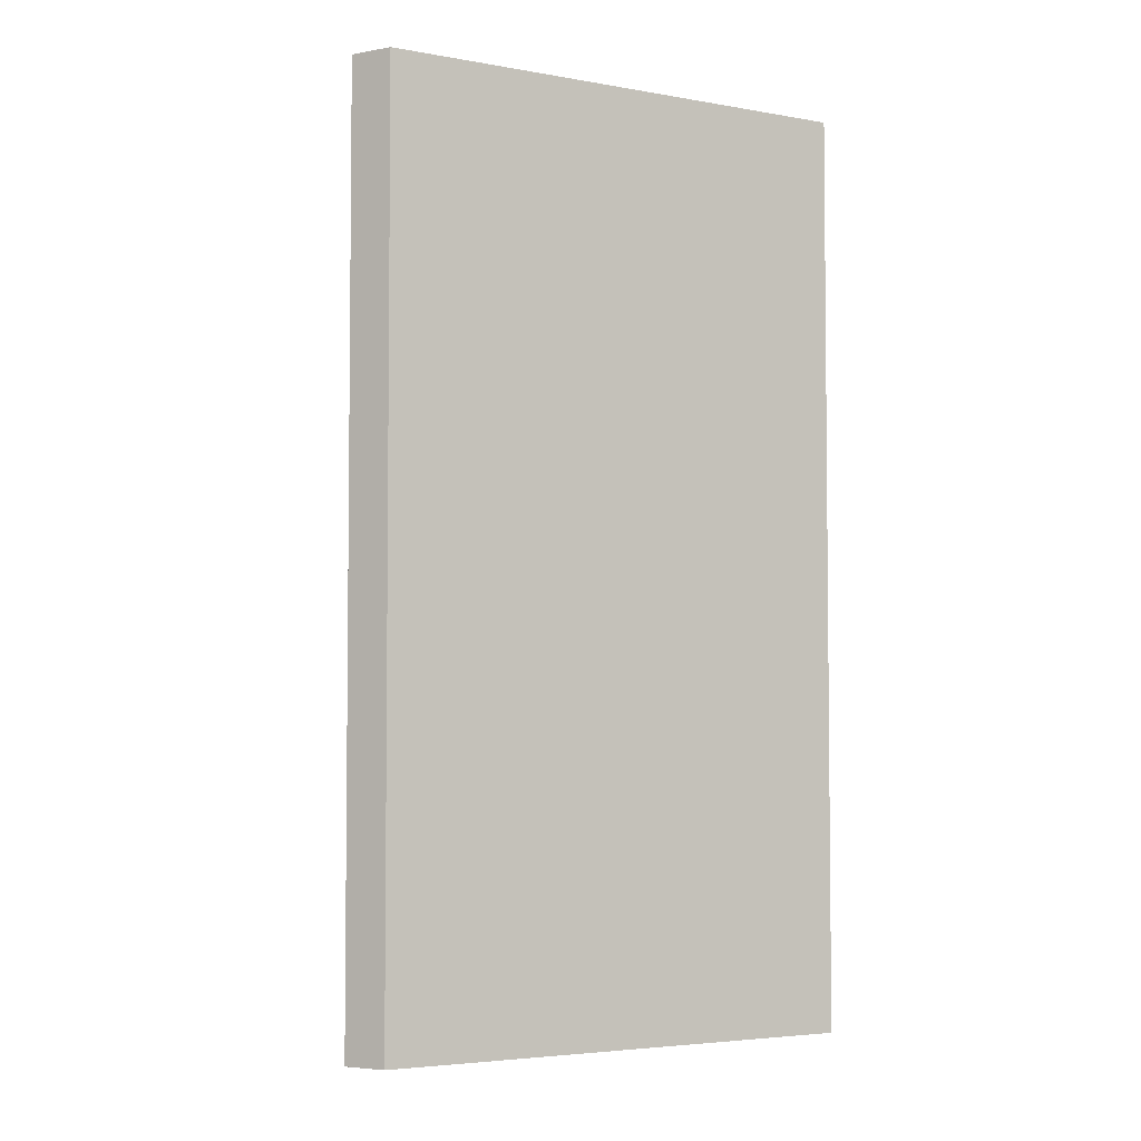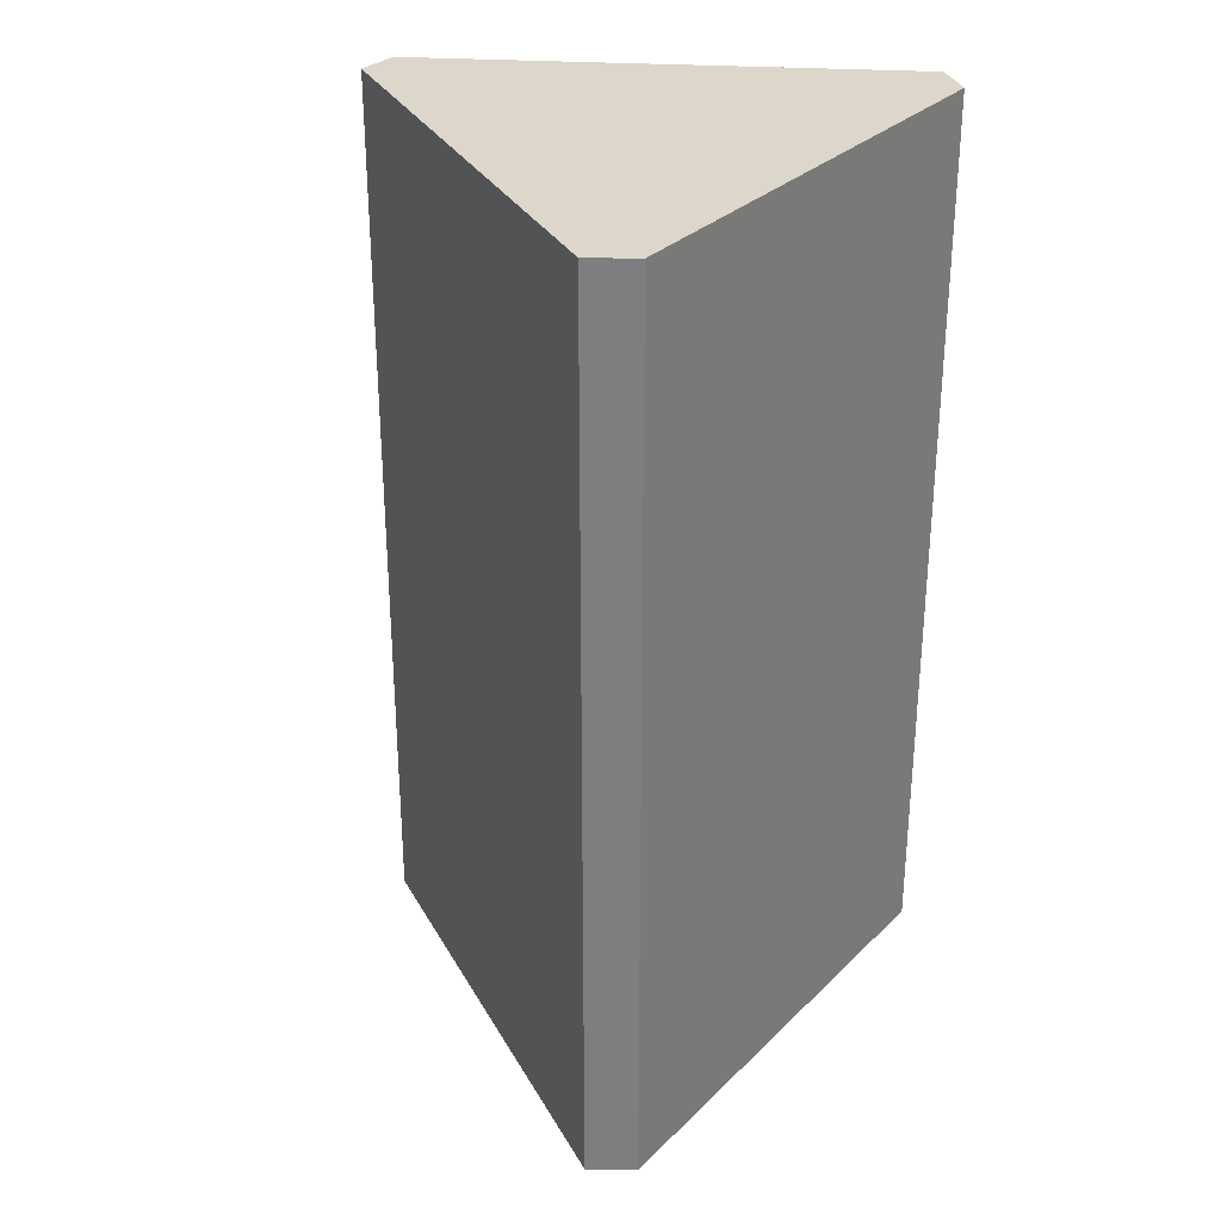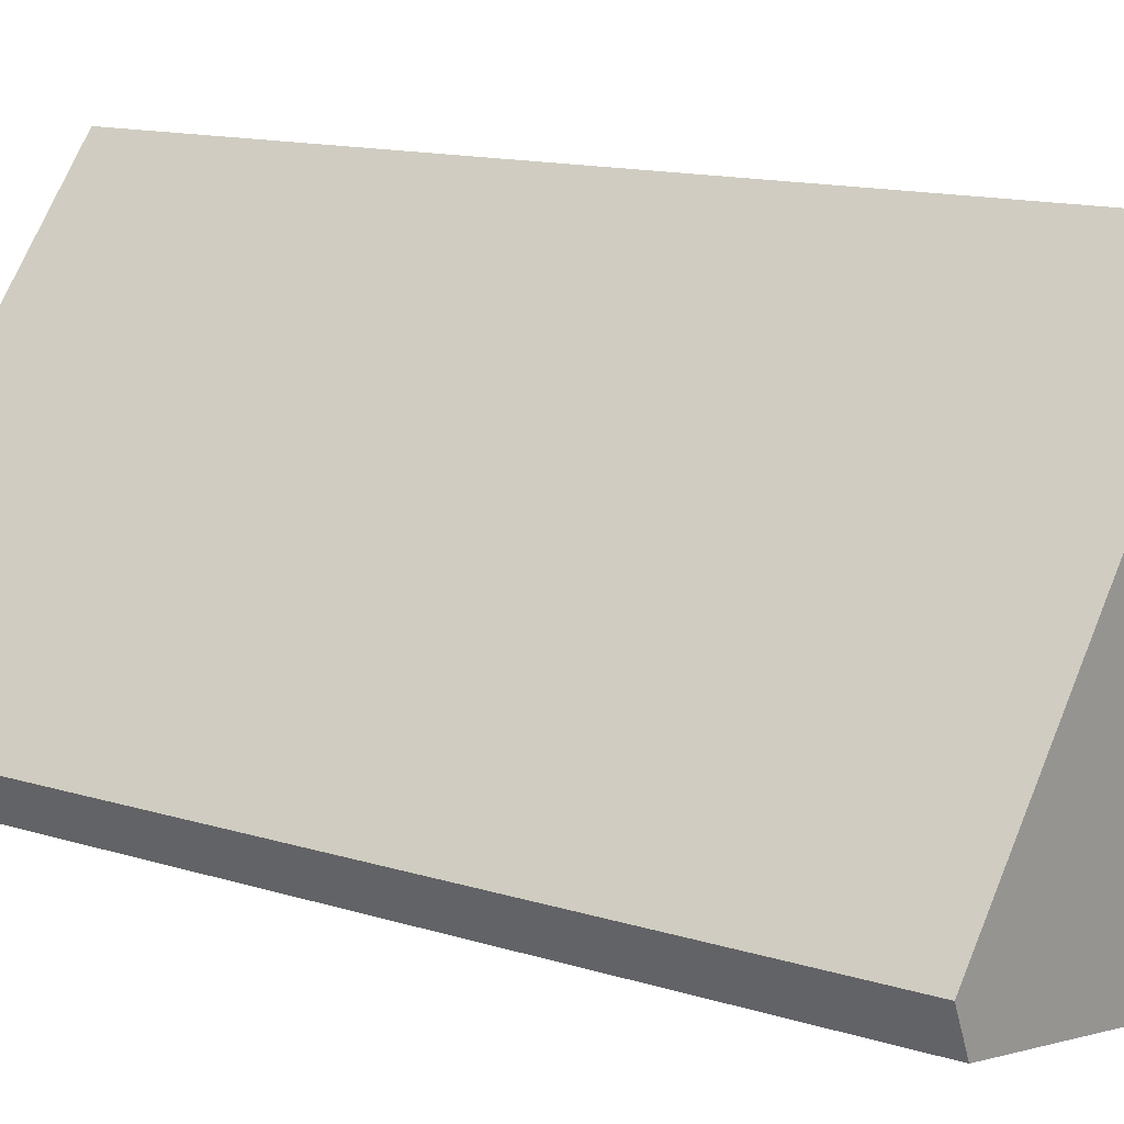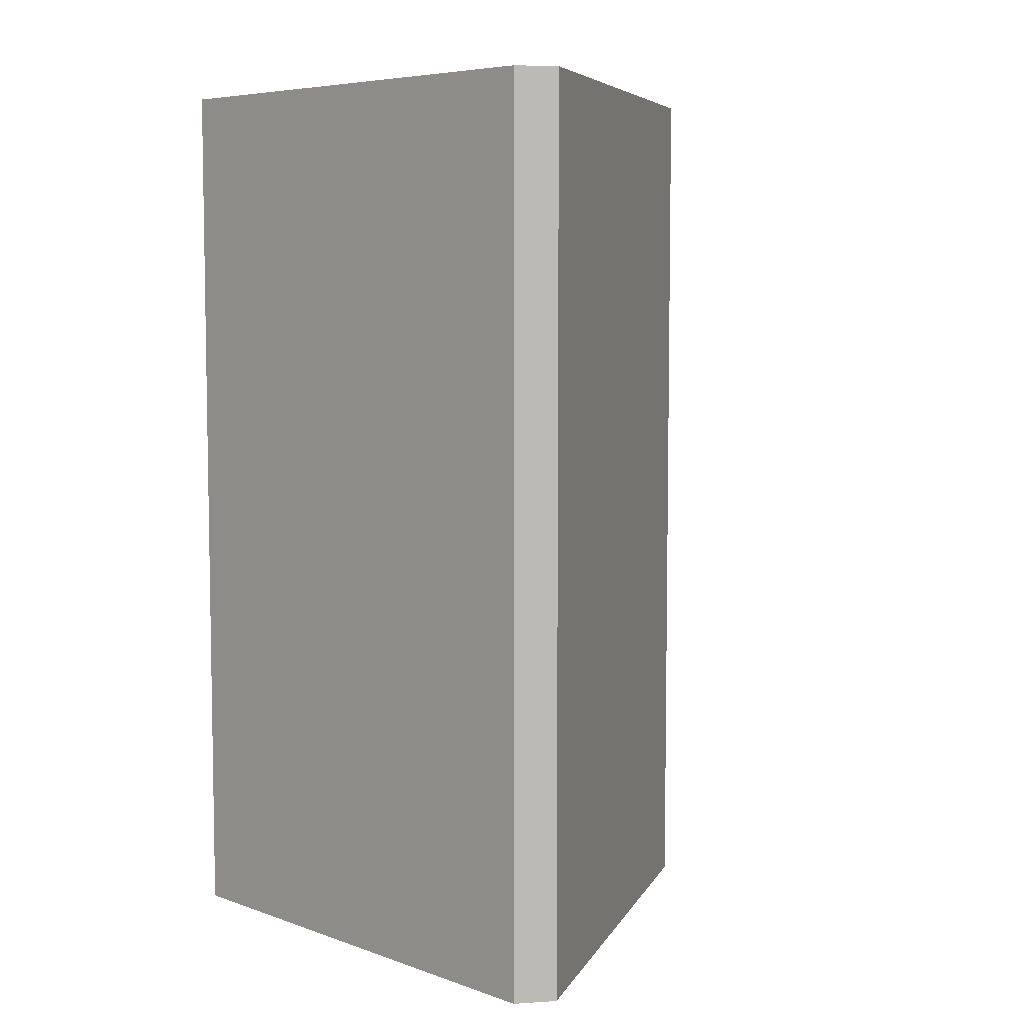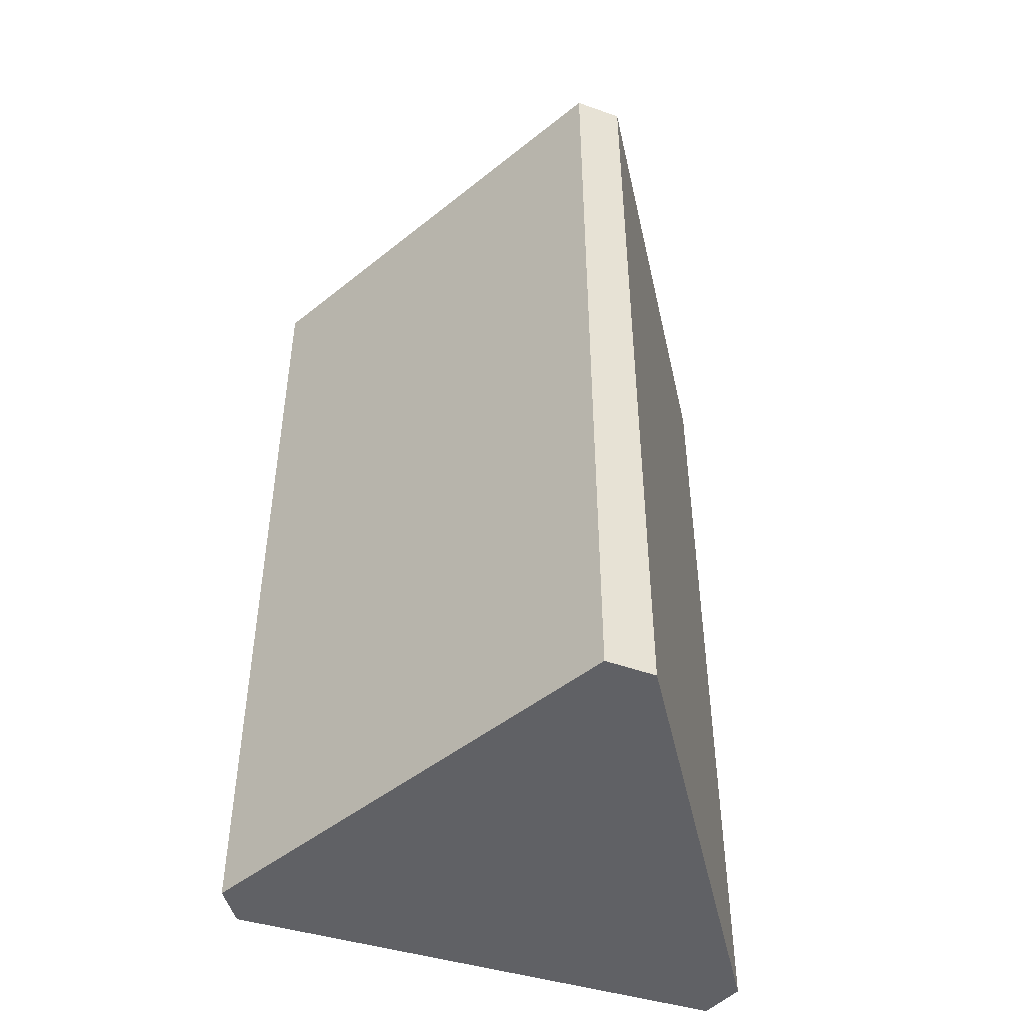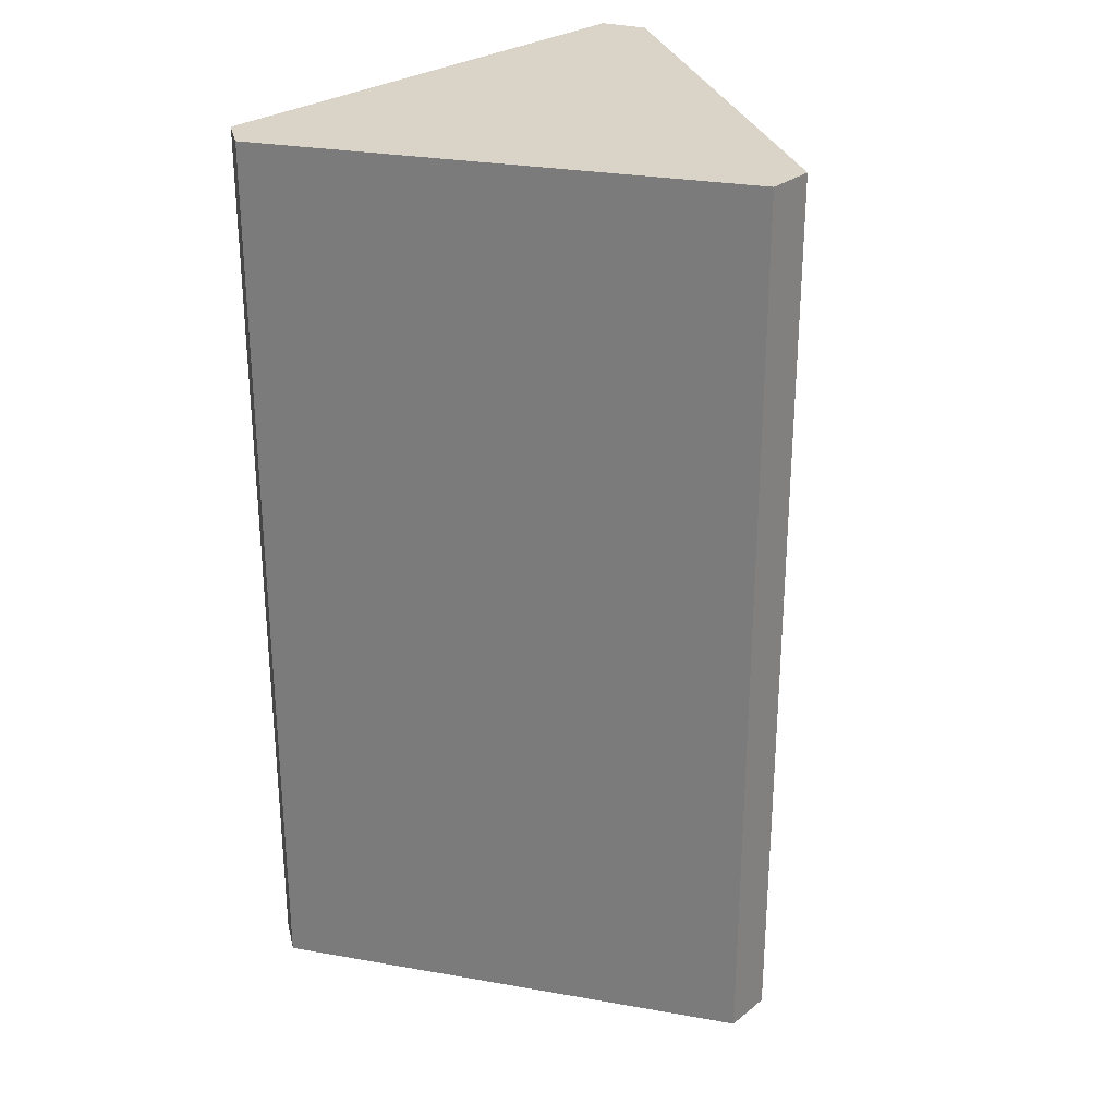
<metadata>
{"format":"obj","ext":"obj","renderer":"f3d","projection":"perspective","resolution":1024,"background":"white","views":[{"elev":-4.2,"azim":-81.9,"up":"+Y"},{"elev":30.5,"azim":15.0,"up":"+Y"},{"elev":12.6,"azim":-53.2,"up":"+Z"},{"elev":6.4,"azim":-123.9,"up":"+Y"},{"elev":-47.4,"azim":-8.5,"up":"+Y"},{"elev":28.4,"azim":-35.9,"up":"+Y"}]}
</metadata>
<code>
v  0 17.99 1.102e-15
v  10.05 17.99 -2.514
v  0.335 17.99 -0.786
v  6.116 17.99 7.491
v  10.54 17.99 -1.728
v  7.074 17.99 7.26
v  10.54 1.058e-16 -1.728
v  10.05 1.539e-16 -2.514
v  0.335 4.813e-17 -0.786
v  0 0 0
v  6.116 -4.587e-16 7.491
v  7.074 -4.445e-16 7.26
g defaultobject
f 1 2 3
f 2 1 4
f 2 4 5
f 5 4 6
f 7 2 5
f 2 7 8
f 8 3 2
f 3 8 9
f 9 1 3
f 1 9 10
f 10 4 1
f 4 10 11
f 11 6 4
f 6 11 12
f 12 5 6
f 5 12 7
f 9 11 10
f 11 9 8
f 11 8 12
f 12 8 7

</code>
